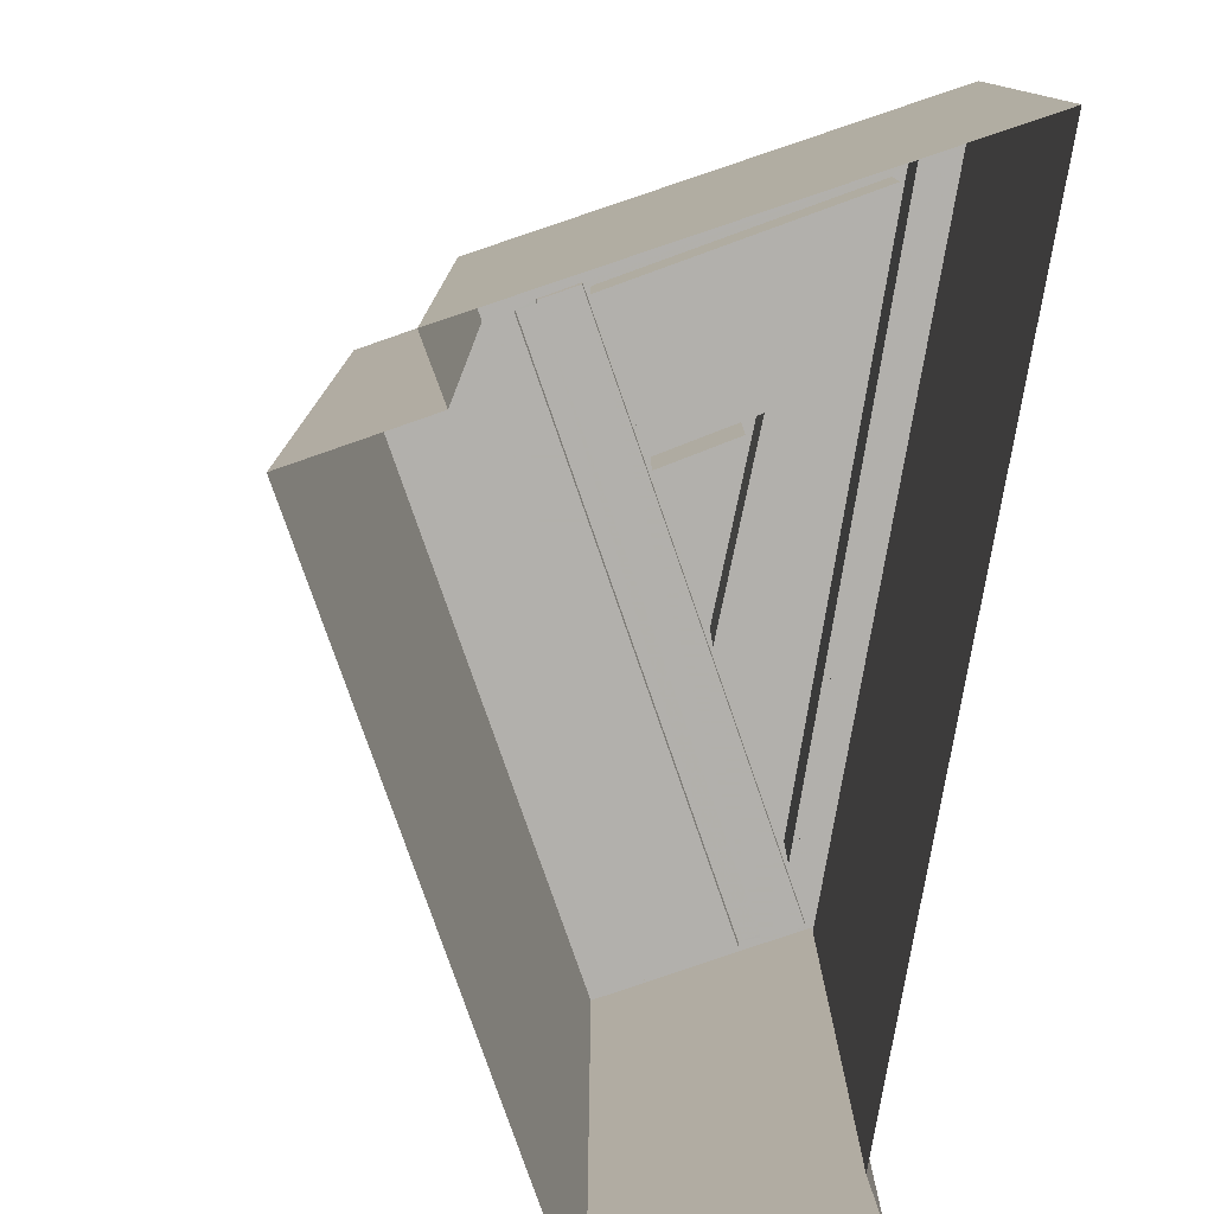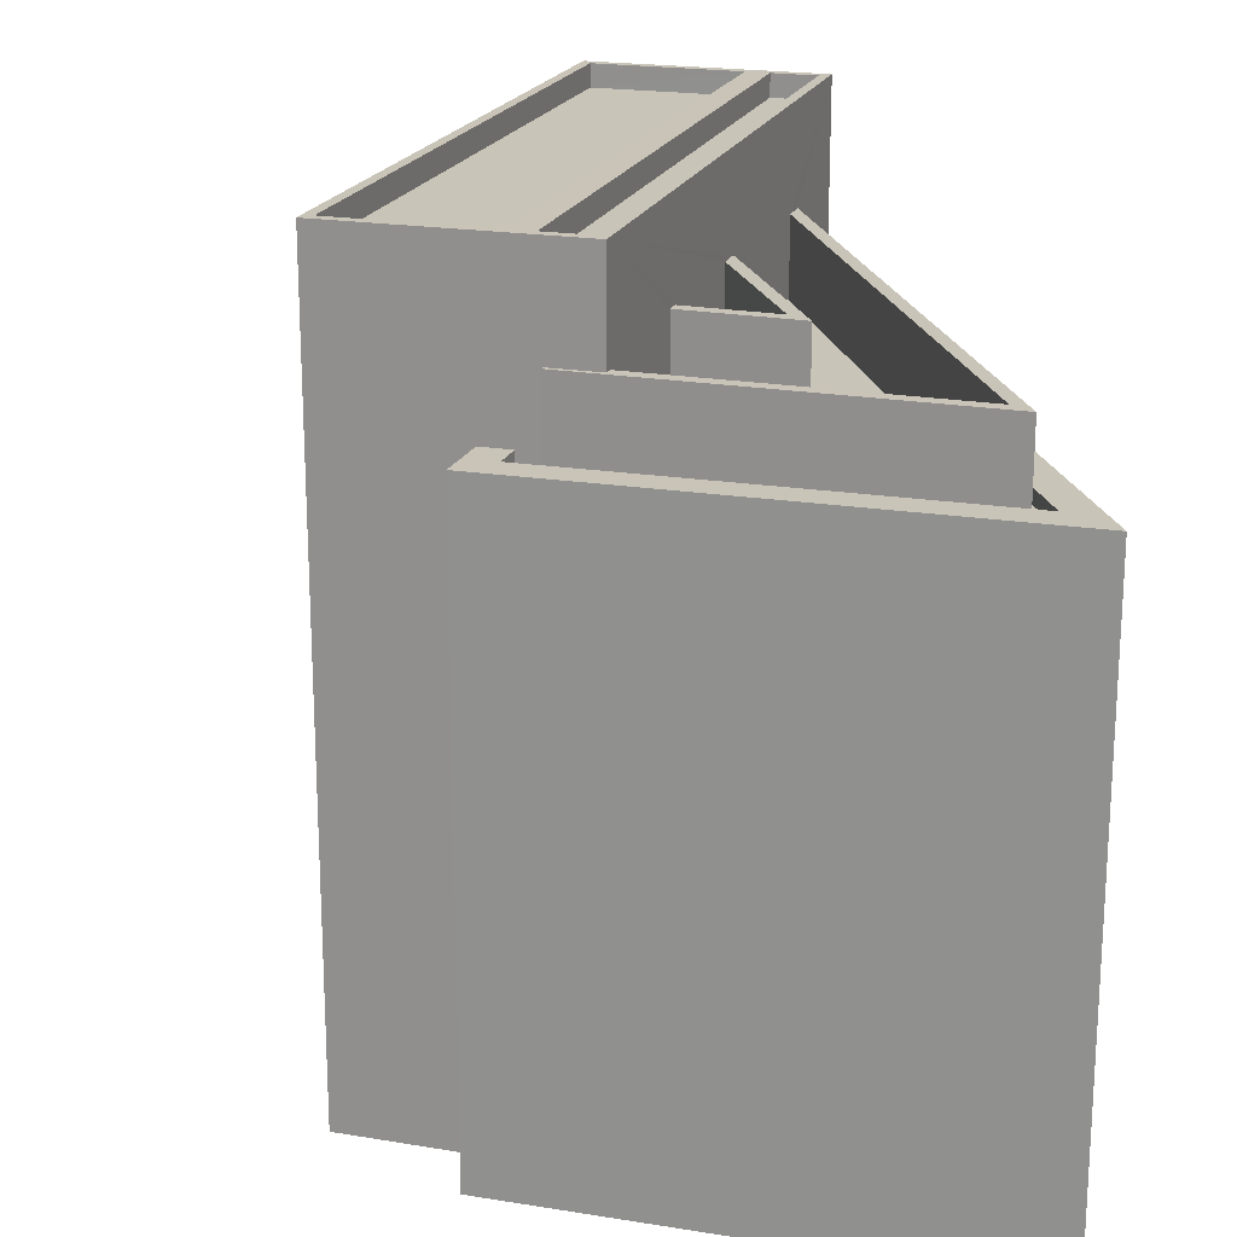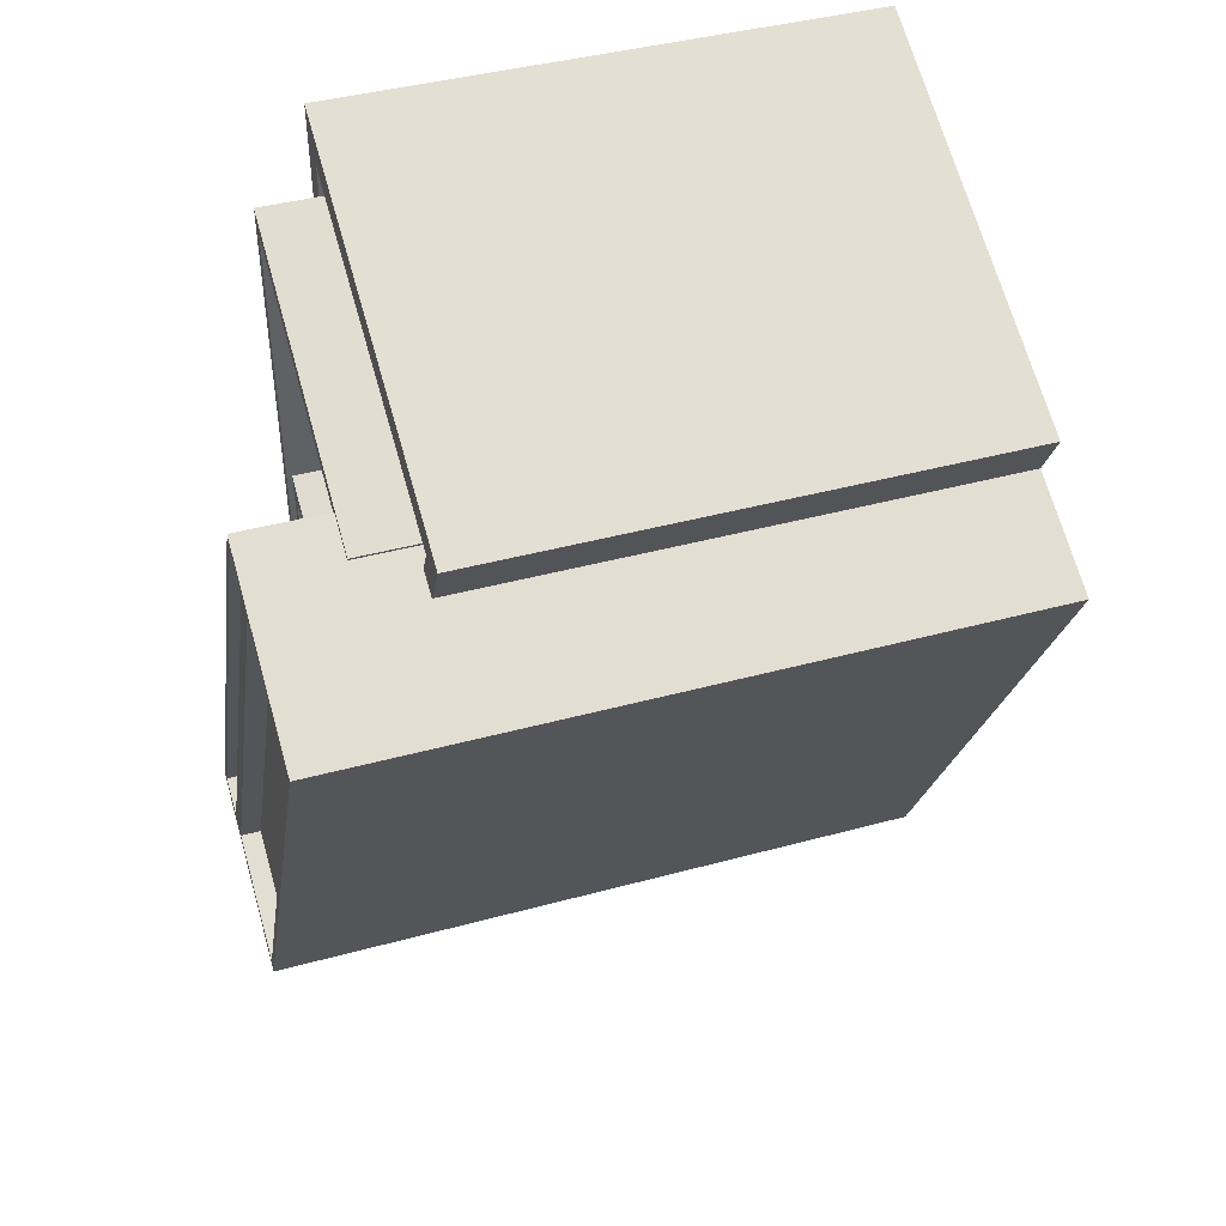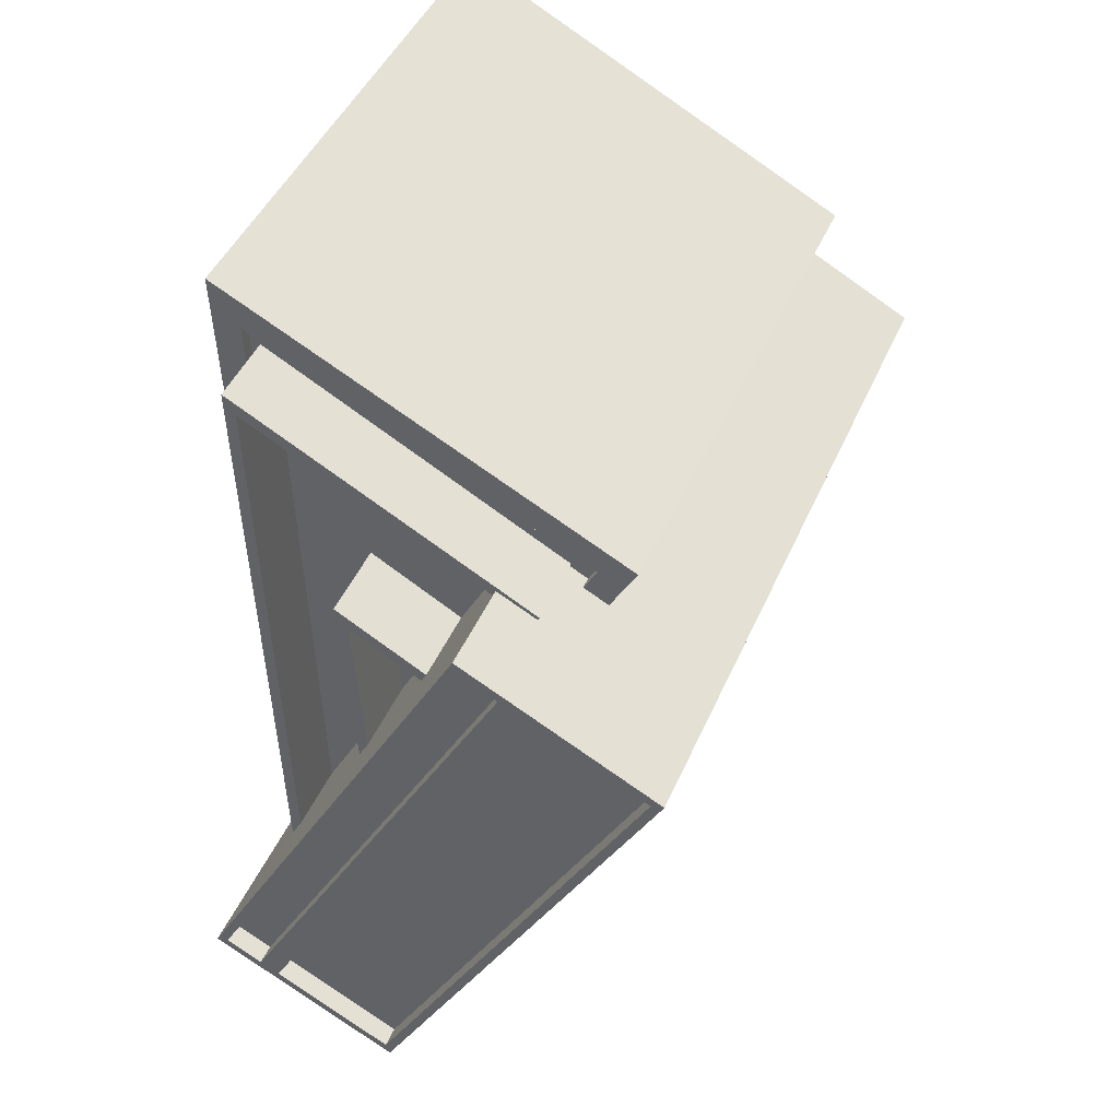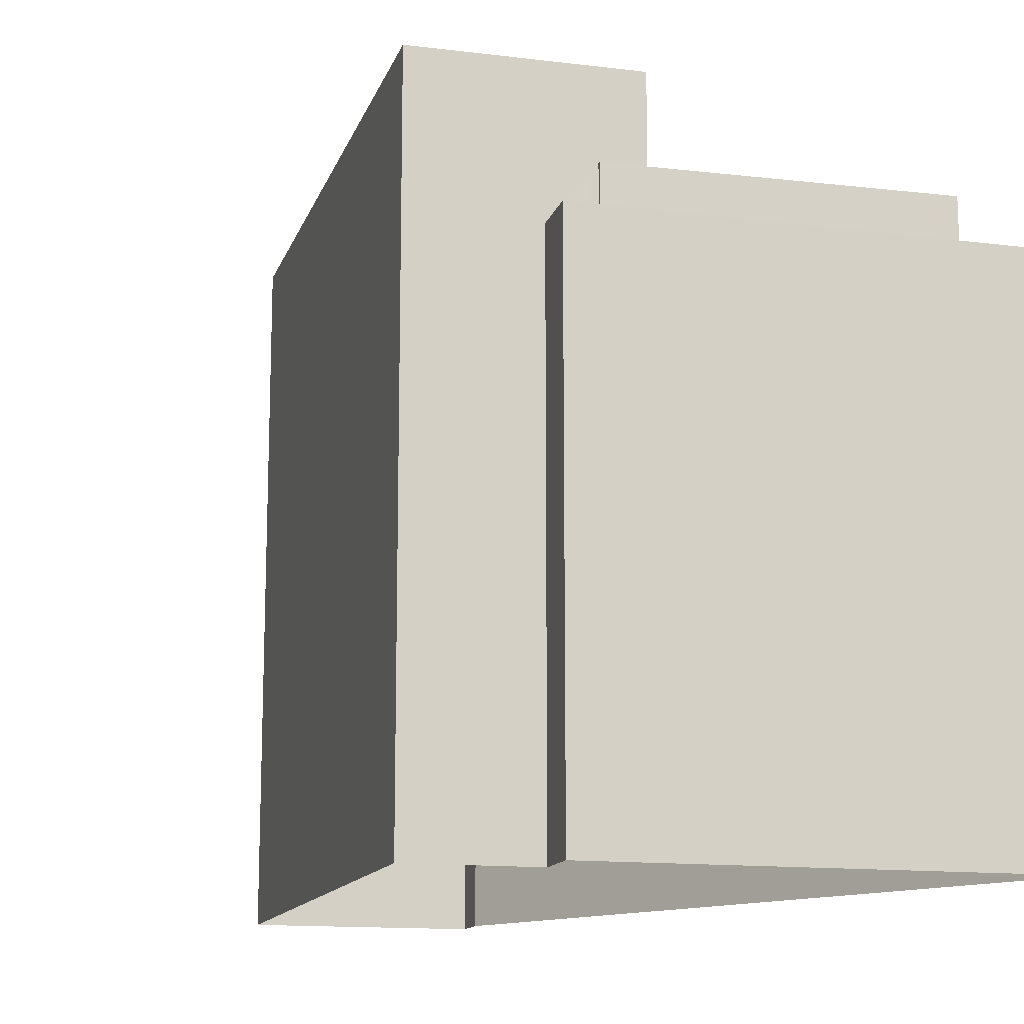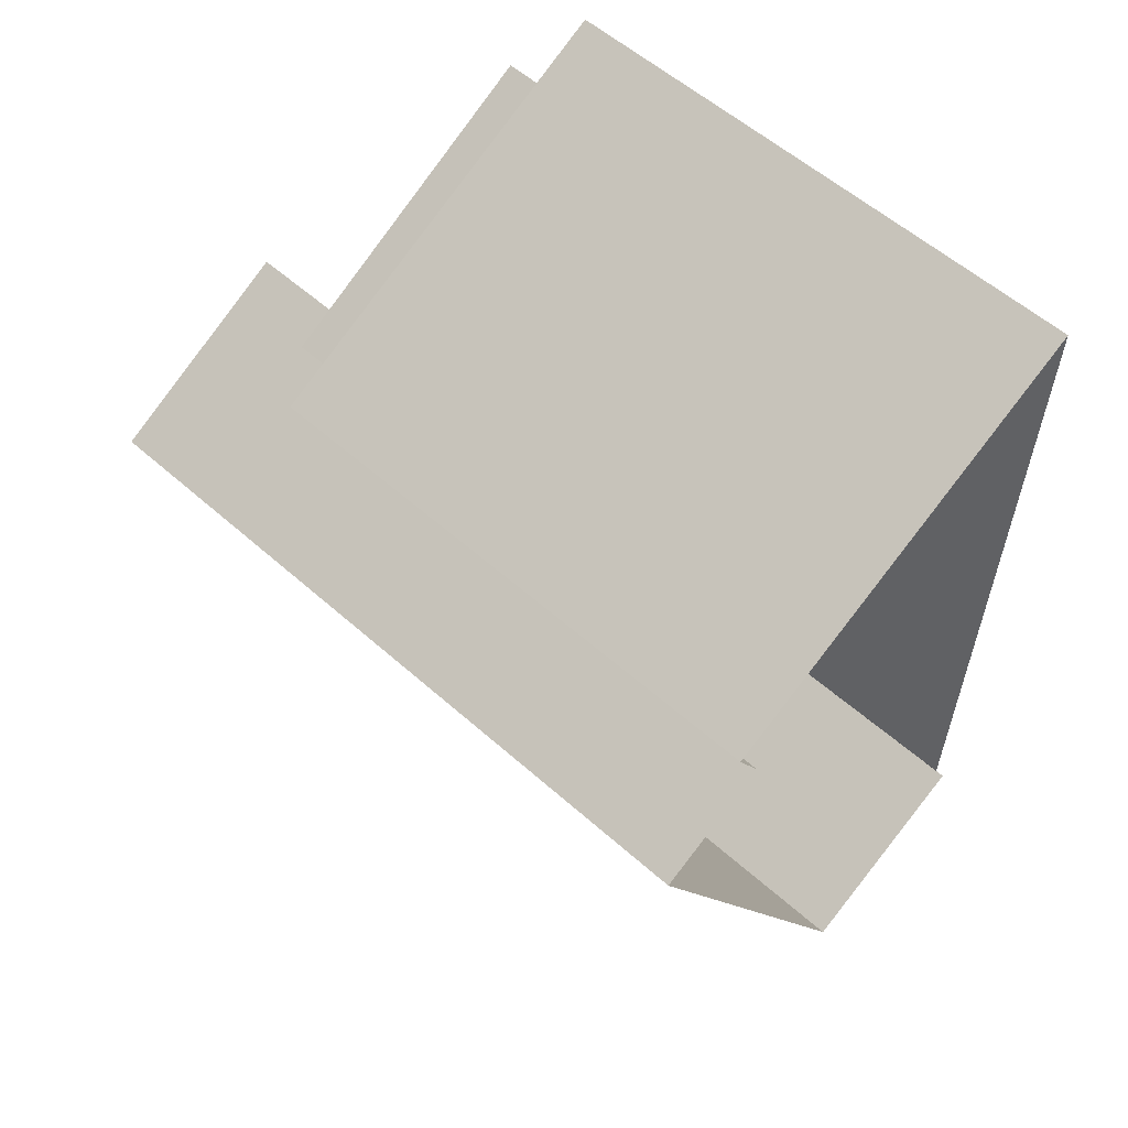
<metadata>
{"format":"obj","ext":"obj","renderer":"f3d","projection":"perspective","resolution":1024,"background":"white","views":[{"elev":-78.6,"azim":171.8,"up":"+Z"},{"elev":20.1,"azim":169.8,"up":"+Z"},{"elev":42.1,"azim":71.9,"up":"+Y"},{"elev":46.0,"azim":22.8,"up":"+Y"},{"elev":-13.7,"azim":137.4,"up":"+Z"},{"elev":56.6,"azim":132.9,"up":"+Y"}]}
</metadata>
<code>
v 1.228e+04 -1.534e+04 17.69
v 1.228e+04 -1.534e+04 17.69
v 1.228e+04 -1.533e+04 17.69
v 1.228e+04 -1.535e+04 17.69
v 1.228e+04 -1.535e+04 17.69
v 1.228e+04 -1.535e+04 17.69
v 1.229e+04 -1.534e+04 17.69
v 1.228e+04 -1.534e+04 30.94
v 1.228e+04 -1.534e+04 30.94
v 1.228e+04 -1.534e+04 30.94
v 1.228e+04 -1.534e+04 30.94
v 1.228e+04 -1.534e+04 30.94
v 1.228e+04 -1.534e+04 30.94
v 1.228e+04 -1.534e+04 29.27
v 1.228e+04 -1.534e+04 29.27
v 1.228e+04 -1.534e+04 29.27
v 1.228e+04 -1.534e+04 29.27
v 1.228e+04 -1.534e+04 29.27
v 1.228e+04 -1.535e+04 29.27
v 1.228e+04 -1.534e+04 29.27
v 1.228e+04 -1.534e+04 29.27
v 1.228e+04 -1.534e+04 29.27
v 1.228e+04 -1.533e+04 29.27
v 1.228e+04 -1.534e+04 29.27
v 1.228e+04 -1.533e+04 29.27
v 1.228e+04 -1.535e+04 29.27
v 1.228e+04 -1.534e+04 29.27
v 1.228e+04 -1.534e+04 29.27
v 1.228e+04 -1.535e+04 29.27
v 1.228e+04 -1.534e+04 29.27
v 1.228e+04 -1.535e+04 29.52
v 1.228e+04 -1.533e+04 29.52
v 1.228e+04 -1.535e+04 29.52
v 1.228e+04 -1.534e+04 29.52
v 1.228e+04 -1.534e+04 29.52
v 1.228e+04 -1.534e+04 29.52
v 1.228e+04 -1.534e+04 29.52
v 1.228e+04 -1.533e+04 29.52
v 1.228e+04 -1.534e+04 30.8
v 1.228e+04 -1.534e+04 30.8
v 1.228e+04 -1.534e+04 30.8
v 1.228e+04 -1.535e+04 30.8
v 1.228e+04 -1.533e+04 30.8
v 1.228e+04 -1.535e+04 30.8
v 1.228e+04 -1.534e+04 30.8
v 1.228e+04 -1.534e+04 30.8
v 1.229e+04 -1.534e+04 32.74
v 1.229e+04 -1.534e+04 32.74
v 1.228e+04 -1.534e+04 32.74
v 1.228e+04 -1.535e+04 32.74
v 1.228e+04 -1.535e+04 32.74
v 1.228e+04 -1.535e+04 32.74
v 1.228e+04 -1.534e+04 32.74
v 1.228e+04 -1.535e+04 32.74
v 1.228e+04 -1.535e+04 32.74
v 1.228e+04 -1.534e+04 32.74
v 1.228e+04 -1.535e+04 32.74
v 1.228e+04 -1.534e+04 32.74
v 1.228e+04 -1.535e+04 32.29
v 1.228e+04 -1.534e+04 32.29
v 1.228e+04 -1.535e+04 32.29
v 1.228e+04 -1.534e+04 32.29
v 1.228e+04 -1.534e+04 32.29
v 1.228e+04 -1.535e+04 32.29
v 1.229e+04 -1.534e+04 32.29
v 1.228e+04 -1.535e+04 32.29
f 1 2 3
f 4 5 6
f 3 2 5
f 5 2 7
f 5 7 6
f 8 9 10
f 9 8 11
f 12 11 8
f 12 8 13
f 14 15 16
f 17 18 19
f 19 18 20
f 18 21 20
f 22 21 18
f 23 24 25
f 23 25 26
f 27 24 28
f 23 26 29
f 30 27 28
f 28 24 23
f 31 32 33
f 34 35 36
f 34 36 37
f 35 32 38
f 38 32 31
f 35 38 36
f 39 40 41
f 42 43 44
f 39 43 40
f 40 45 46
f 42 45 43
f 43 45 40
f 47 48 49
f 50 51 52
f 48 53 49
f 54 50 52
f 53 51 55
f 49 53 56
f 57 51 50
f 56 53 58
f 55 51 57
f 58 53 55
f 59 60 61
f 59 62 60
f 63 64 65
f 63 66 64
f 47 54 52
f 48 47 52
f 56 57 50
f 49 56 50
f 12 18 11
f 12 22 18
f 13 8 16
f 15 13 16
f 10 16 8
f 10 14 16
f 9 11 18
f 17 9 18
f 25 38 31
f 26 25 31
f 36 25 24
f 36 38 25
f 27 36 24
f 27 37 36
f 33 3 5
f 33 32 3
f 35 1 3
f 32 35 3
f 34 1 35
f 34 2 1
f 23 39 28
f 23 43 39
f 41 28 39
f 41 30 28
f 46 45 20
f 21 46 20
f 42 20 45
f 42 19 20
f 44 23 29
f 44 43 23
f 5 4 33
f 21 22 46
f 4 51 33
f 40 46 53
f 53 9 51
f 15 14 10
f 46 22 12
f 13 15 10
f 13 53 12
f 19 42 17
f 17 42 9
f 53 10 9
f 29 26 31
f 29 31 44
f 51 42 44
f 31 33 44
f 33 51 44
f 46 12 53
f 9 42 51
f 53 13 10
f 34 7 2
f 7 34 48
f 40 53 41
f 41 53 48
f 30 41 37
f 27 30 37
f 41 34 37
f 41 48 34
f 7 48 52
f 6 7 52
f 4 52 51
f 4 6 52
f 59 61 55
f 57 59 55
f 50 54 64
f 66 50 64
f 58 61 60
f 58 55 61
f 62 58 60
f 62 56 58
f 63 65 47
f 49 63 47
f 54 65 64
f 54 47 65
f 63 50 66
f 63 49 50
f 62 59 57
f 56 62 57

</code>
